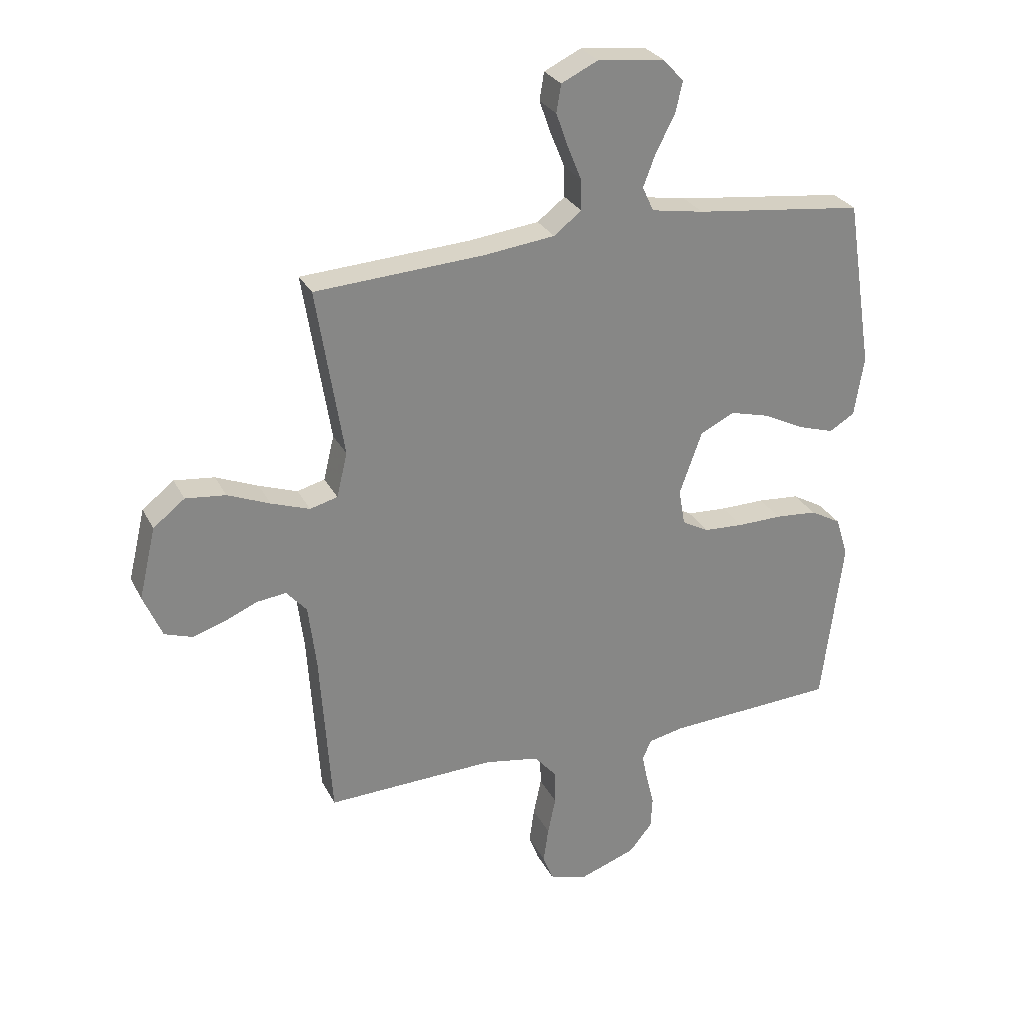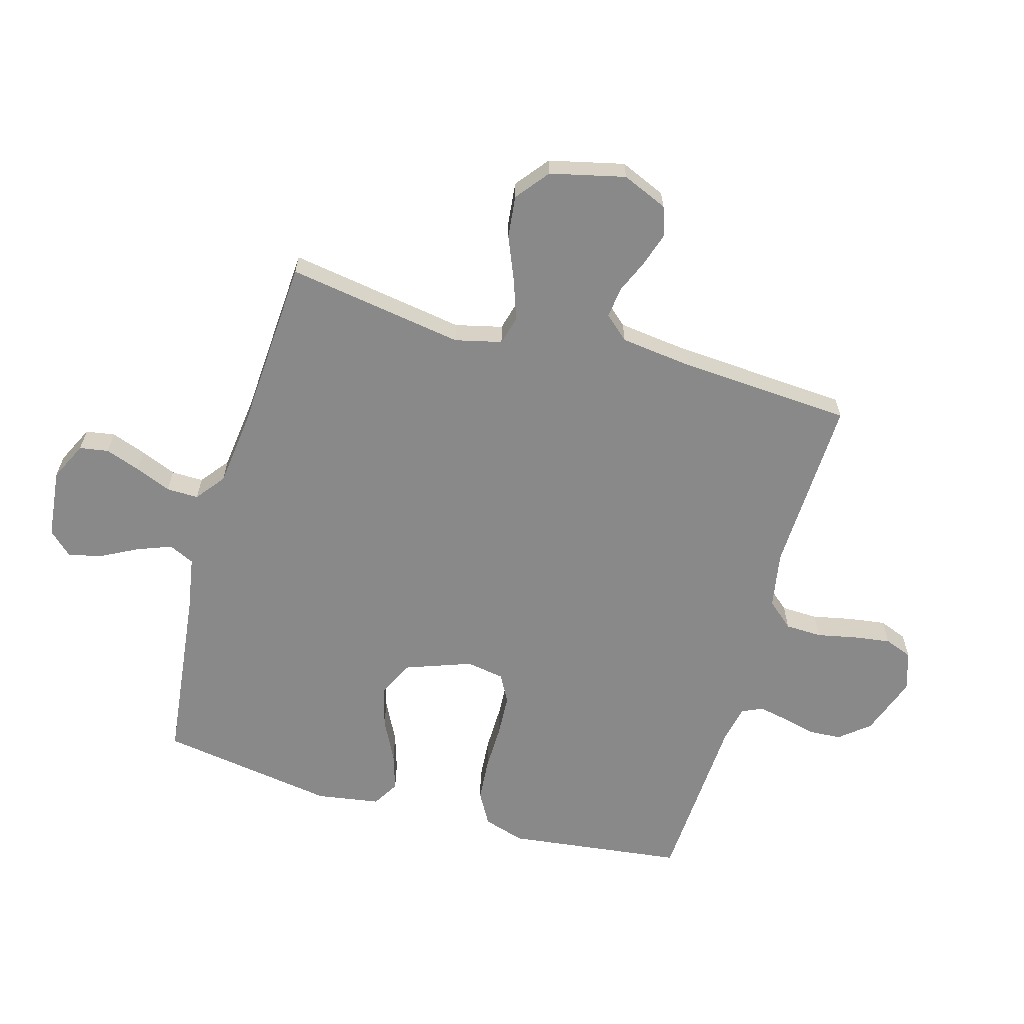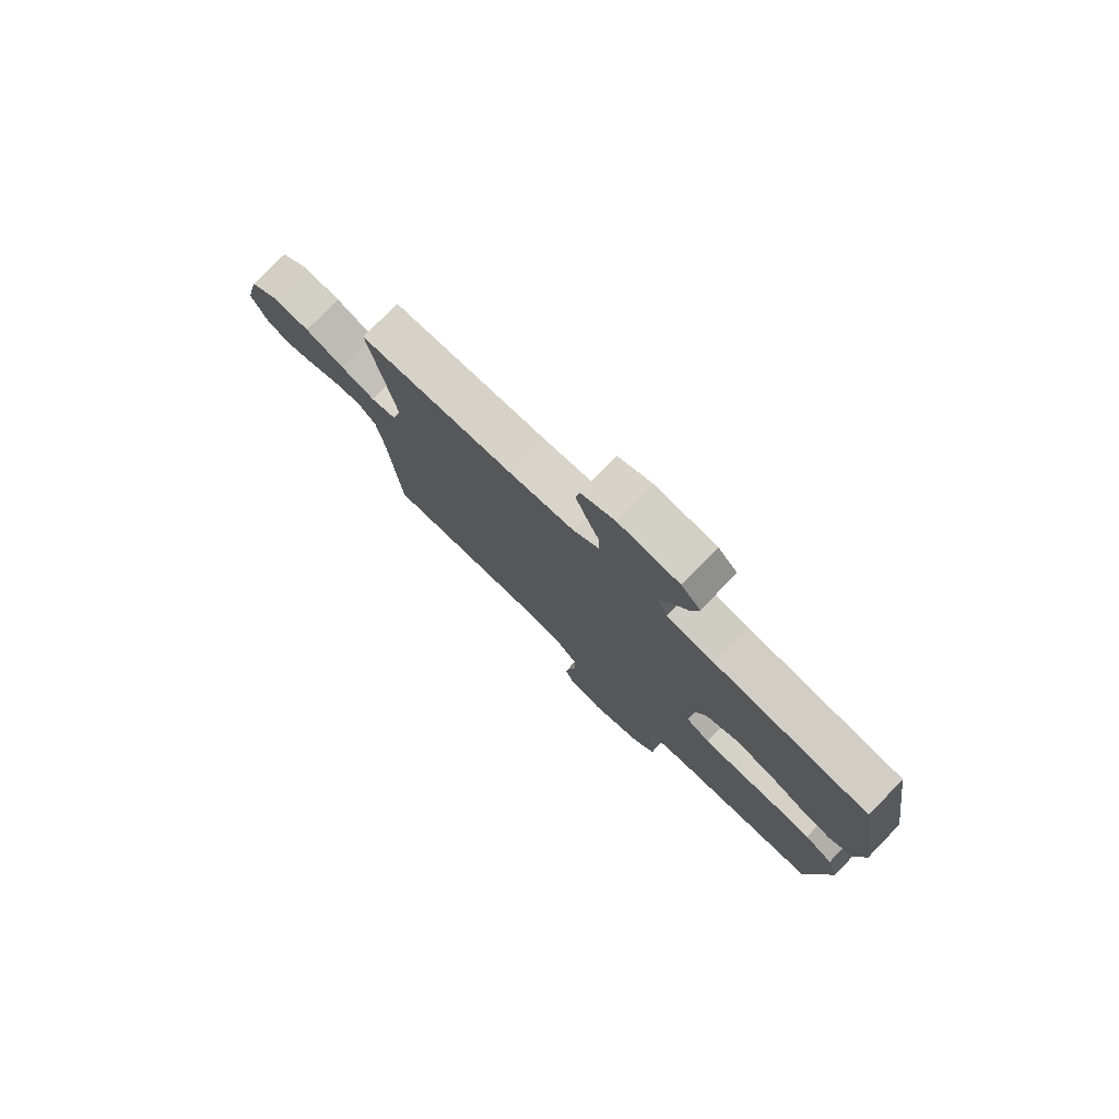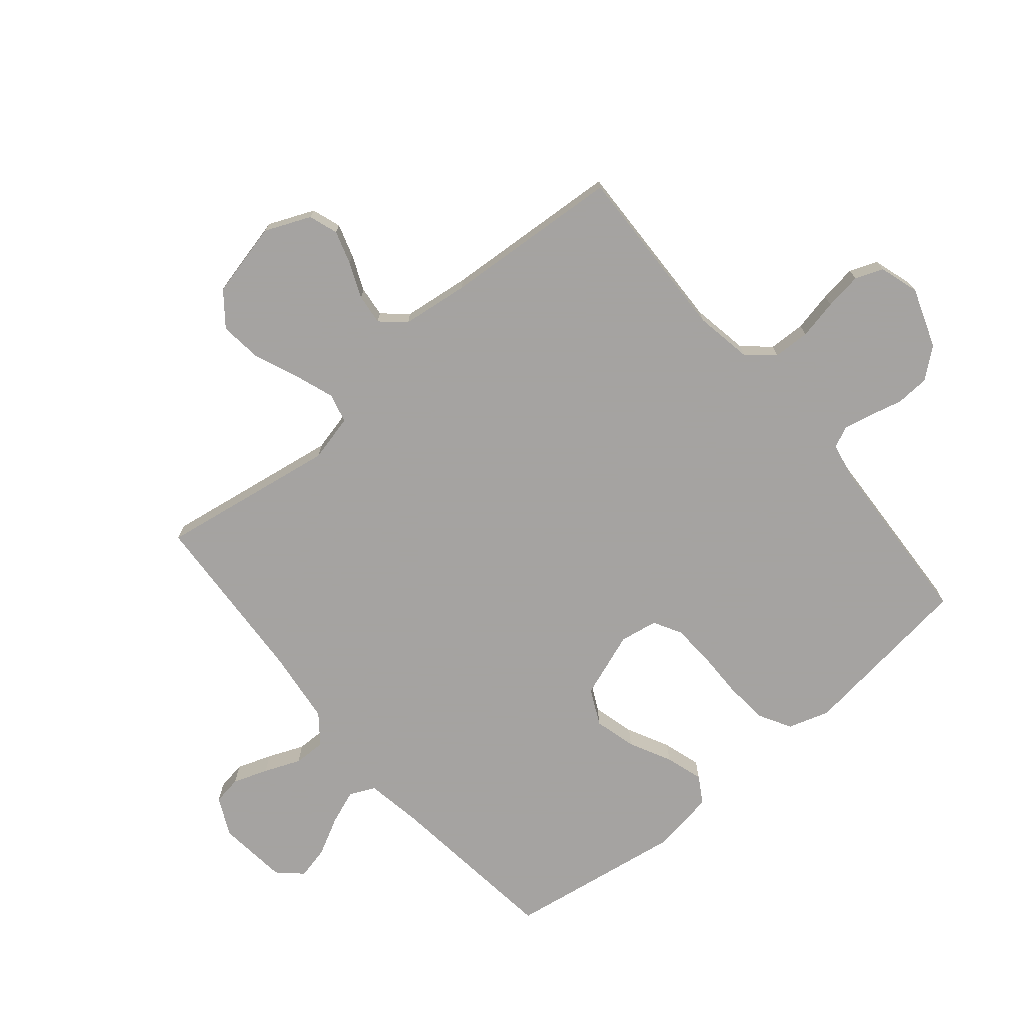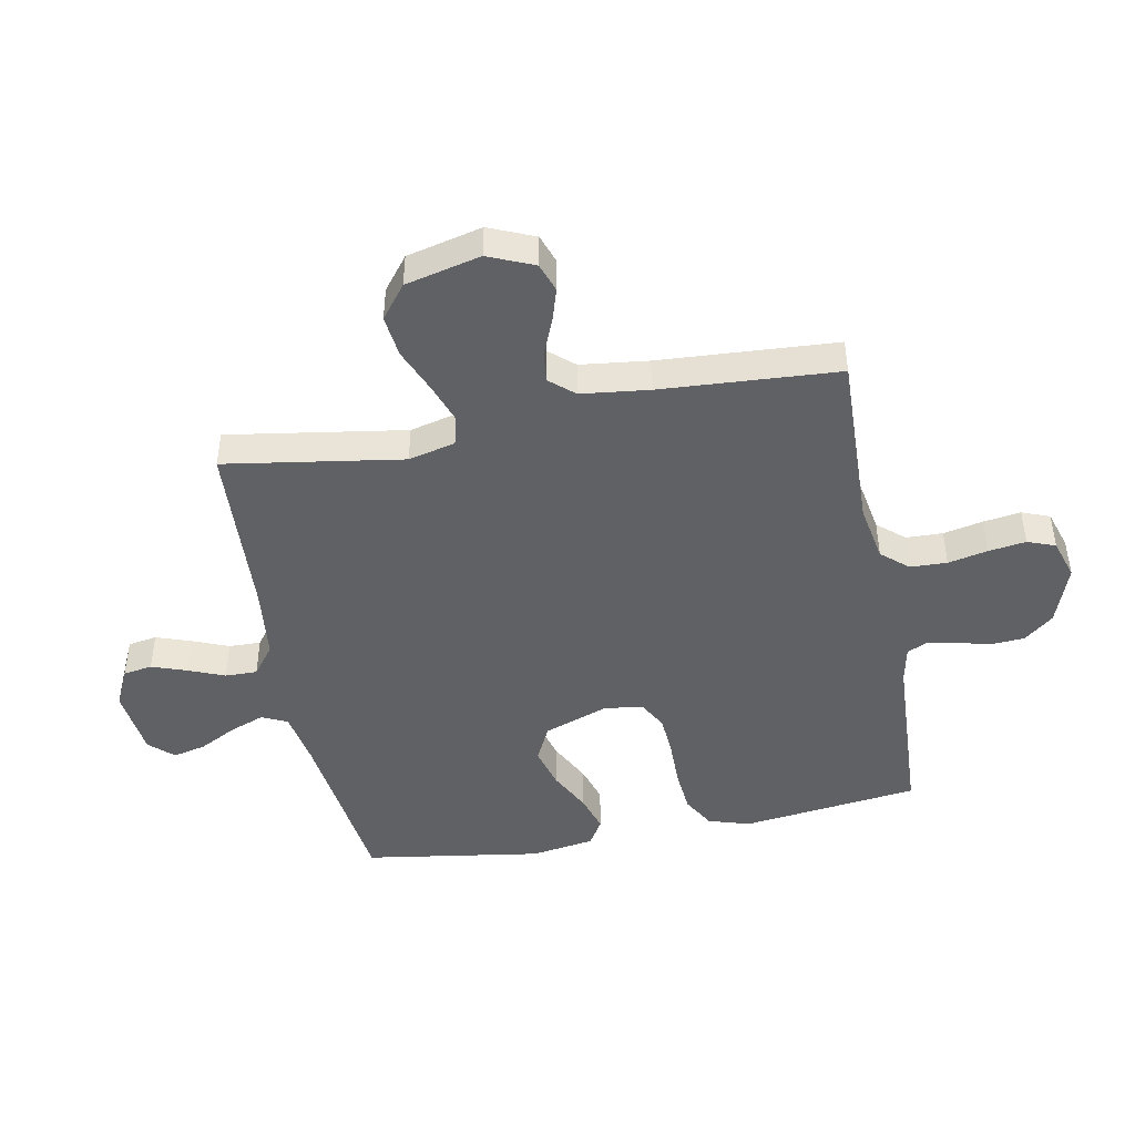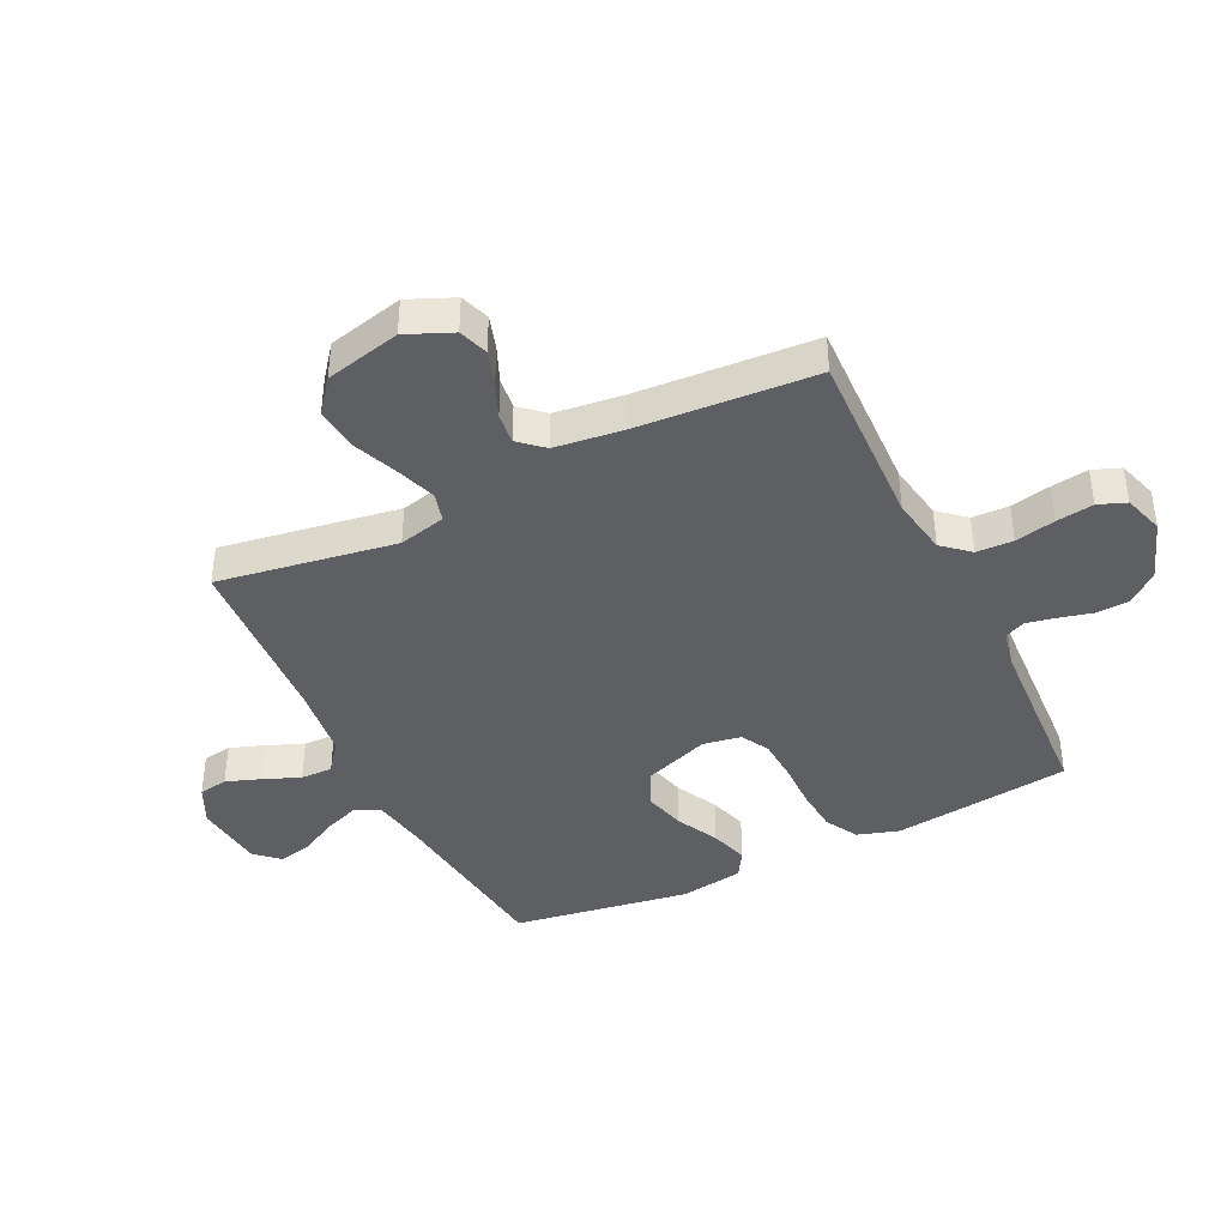
<metadata>
{"format":"obj","ext":"obj","renderer":"f3d","projection":"perspective","resolution":1024,"background":"white","views":[{"elev":28.1,"azim":157.5,"up":"+Z"},{"elev":-63.0,"azim":74.1,"up":"+Y"},{"elev":78.2,"azim":-135.9,"up":"+Z"},{"elev":-73.1,"azim":130.0,"up":"+Y"},{"elev":-45.6,"azim":101.0,"up":"+Y"},{"elev":-40.9,"azim":115.9,"up":"+Y"}]}
</metadata>
<code>
v -0.5 0.07 0.5
v -0.2 0.07 0.536
v -0.107 0.07 0.552
v -0.087 0.07 0.595
v -0.109 0.07 0.653
v -0.142 0.07 0.716
v -0.155 0.07 0.772
v -0.118 0.07 0.812
v 0 0.07 0.825
v 0.065 0.07 0.794
v 0.073 0.07 0.745
v 0.052 0.07 0.686
v 0.027 0.07 0.625
v 0.026 0.07 0.571
v 0.075 0.07 0.533
v 0.2 0.07 0.518
v 0.5 0.07 0.5
v 0.452 0.07 0.2
v 0.471 0.07 0.121
v 0.52 0.07 0.108
v 0.588 0.07 0.132
v 0.663 0.07 0.163
v 0.734 0.07 0.171
v 0.79 0.07 0.127
v 0.82 0.07 0
v 0.787 0.07 -0.077
v 0.738 0.07 -0.094
v 0.681 0.07 -0.076
v 0.622 0.07 -0.051
v 0.57 0.07 -0.045
v 0.534 0.07 -0.086
v 0.52 0.07 -0.2
v 0.5 0.07 -0.5
v 0.2 0.07 -0.49
v 0.103 0.07 -0.507
v 0.064 0.07 -0.552
v 0.062 0.07 -0.614
v 0.076 0.07 -0.681
v 0.085 0.07 -0.744
v 0.067 0.07 -0.791
v 0 0.07 -0.812
v -0.101 0.07 -0.776
v -0.142 0.07 -0.726
v -0.145 0.07 -0.669
v -0.131 0.07 -0.613
v -0.121 0.07 -0.564
v -0.137 0.07 -0.529
v -0.2 0.07 -0.516
v -0.5 0.07 -0.5
v -0.537 0.07 -0.2
v -0.515 0.07 -0.13
v -0.46 0.07 -0.099
v -0.386 0.07 -0.093
v -0.307 0.07 -0.094
v -0.236 0.07 -0.09
v -0.189 0.07 -0.064
v -0.178 0.07 0
v -0.218 0.07 0.111
v -0.279 0.07 0.141
v -0.35 0.07 0.122
v -0.421 0.07 0.086
v -0.485 0.07 0.066
v -0.53 0.07 0.093
v -0.547 0.07 0.2
v -0.5 0 0.5
v -0.2 0 0.536
v -0.107 0 0.552
v -0.087 0 0.595
v -0.109 0 0.653
v -0.142 0 0.716
v -0.155 0 0.772
v -0.118 0 0.812
v 0 0 0.825
v 0.065 0 0.794
v 0.073 0 0.745
v 0.052 0 0.686
v 0.027 0 0.625
v 0.026 0 0.571
v 0.075 0 0.533
v 0.2 0 0.518
v 0.5 0 0.5
v 0.452 0 0.2
v 0.471 0 0.121
v 0.52 0 0.108
v 0.588 0 0.132
v 0.663 0 0.163
v 0.734 0 0.171
v 0.79 0 0.127
v 0.82 0 0
v 0.787 0 -0.077
v 0.738 0 -0.094
v 0.681 0 -0.076
v 0.622 0 -0.051
v 0.57 0 -0.045
v 0.534 0 -0.086
v 0.52 0 -0.2
v 0.5 0 -0.5
v 0.2 0 -0.49
v 0.103 0 -0.507
v 0.064 0 -0.552
v 0.062 0 -0.614
v 0.076 0 -0.681
v 0.085 0 -0.744
v 0.067 0 -0.791
v 0 0 -0.812
v -0.101 0 -0.776
v -0.142 0 -0.726
v -0.145 0 -0.669
v -0.131 0 -0.613
v -0.121 0 -0.564
v -0.137 0 -0.529
v -0.2 0 -0.516
v -0.5 0 -0.5
v -0.537 0 -0.2
v -0.515 0 -0.13
v -0.46 0 -0.099
v -0.386 0 -0.093
v -0.307 0 -0.094
v -0.236 0 -0.09
v -0.189 0 -0.064
v -0.178 0 0
v -0.218 0 0.111
v -0.279 0 0.141
v -0.35 0 0.122
v -0.421 0 0.086
v -0.485 0 0.066
v -0.53 0 0.093
v -0.547 0 0.2
f 64 1 2
f 63 64 2
f 62 63 2
f 61 62 2
f 60 61 2
f 59 60 2 3
f 58 59 3 4
f 57 58 4
f 52 53 54
f 51 52 54
f 50 51 54
f 49 50 54
f 48 49 54
f 47 48 54 55
f 46 47 55 56
f 43 44 45
f 42 43 45
f 41 42 45
f 40 41 45
f 39 40 45
f 38 39 45
f 37 38 45
f 36 37 45 46
f 46 56 57
f 36 46 57
f 35 36 57
f 32 33 34
f 35 57 4
f 34 35 4
f 32 34 4
f 31 32 4
f 27 28 29
f 26 27 29
f 25 26 29
f 24 25 29
f 23 24 29
f 22 23 29
f 21 22 29
f 20 21 29 30
f 16 17 18
f 15 16 18 19
f 14 15 19
f 11 12 13
f 10 11 13
f 9 10 13
f 8 9 13
f 7 8 13
f 6 7 13
f 5 6 13
f 5 13 14
f 4 5 14 19
f 19 20 30 31
f 4 19 31
f 66 65 128
f 66 128 127
f 66 127 126
f 66 126 125
f 66 125 124
f 67 66 124 123
f 68 67 123 122
f 68 122 121
f 118 117 116
f 118 116 115
f 118 115 114
f 118 114 113
f 118 113 112
f 119 118 112 111
f 120 119 111 110
f 109 108 107
f 109 107 106
f 109 106 105
f 109 105 104
f 109 104 103
f 109 103 102
f 109 102 101
f 110 109 101 100
f 121 120 110
f 121 110 100
f 121 100 99
f 98 97 96
f 68 121 99
f 68 99 98
f 68 98 96
f 68 96 95
f 93 92 91
f 93 91 90
f 93 90 89
f 93 89 88
f 93 88 87
f 93 87 86
f 93 86 85
f 94 93 85 84
f 82 81 80
f 83 82 80 79
f 83 79 78
f 77 76 75
f 77 75 74
f 77 74 73
f 77 73 72
f 77 72 71
f 77 71 70
f 77 70 69
f 78 77 69
f 83 78 69 68
f 95 94 84 83
f 95 83 68
f 1 65 66 2
f 2 66 67 3
f 3 67 68 4
f 4 68 69 5
f 5 69 70 6
f 6 70 71 7
f 7 71 72 8
f 8 72 73 9
f 9 73 74 10
f 10 74 75 11
f 11 75 76 12
f 12 76 77 13
f 13 77 78 14
f 14 78 79 15
f 15 79 80 16
f 16 80 81 17
f 17 81 82 18
f 18 82 83 19
f 19 83 84 20
f 20 84 85 21
f 21 85 86 22
f 22 86 87 23
f 23 87 88 24
f 24 88 89 25
f 25 89 90 26
f 26 90 91 27
f 27 91 92 28
f 28 92 93 29
f 29 93 94 30
f 30 94 95 31
f 31 95 96 32
f 32 96 97 33
f 33 97 98 34
f 34 98 99 35
f 35 99 100 36
f 36 100 101 37
f 37 101 102 38
f 38 102 103 39
f 39 103 104 40
f 40 104 105 41
f 41 105 106 42
f 42 106 107 43
f 43 107 108 44
f 44 108 109 45
f 45 109 110 46
f 46 110 111 47
f 47 111 112 48
f 48 112 113 49
f 49 113 114 50
f 50 114 115 51
f 51 115 116 52
f 52 116 117 53
f 53 117 118 54
f 54 118 119 55
f 55 119 120 56
f 56 120 121 57
f 57 121 122 58
f 58 122 123 59
f 59 123 124 60
f 60 124 125 61
f 61 125 126 62
f 62 126 127 63
f 63 127 128 64
f 64 128 65 1

</code>
